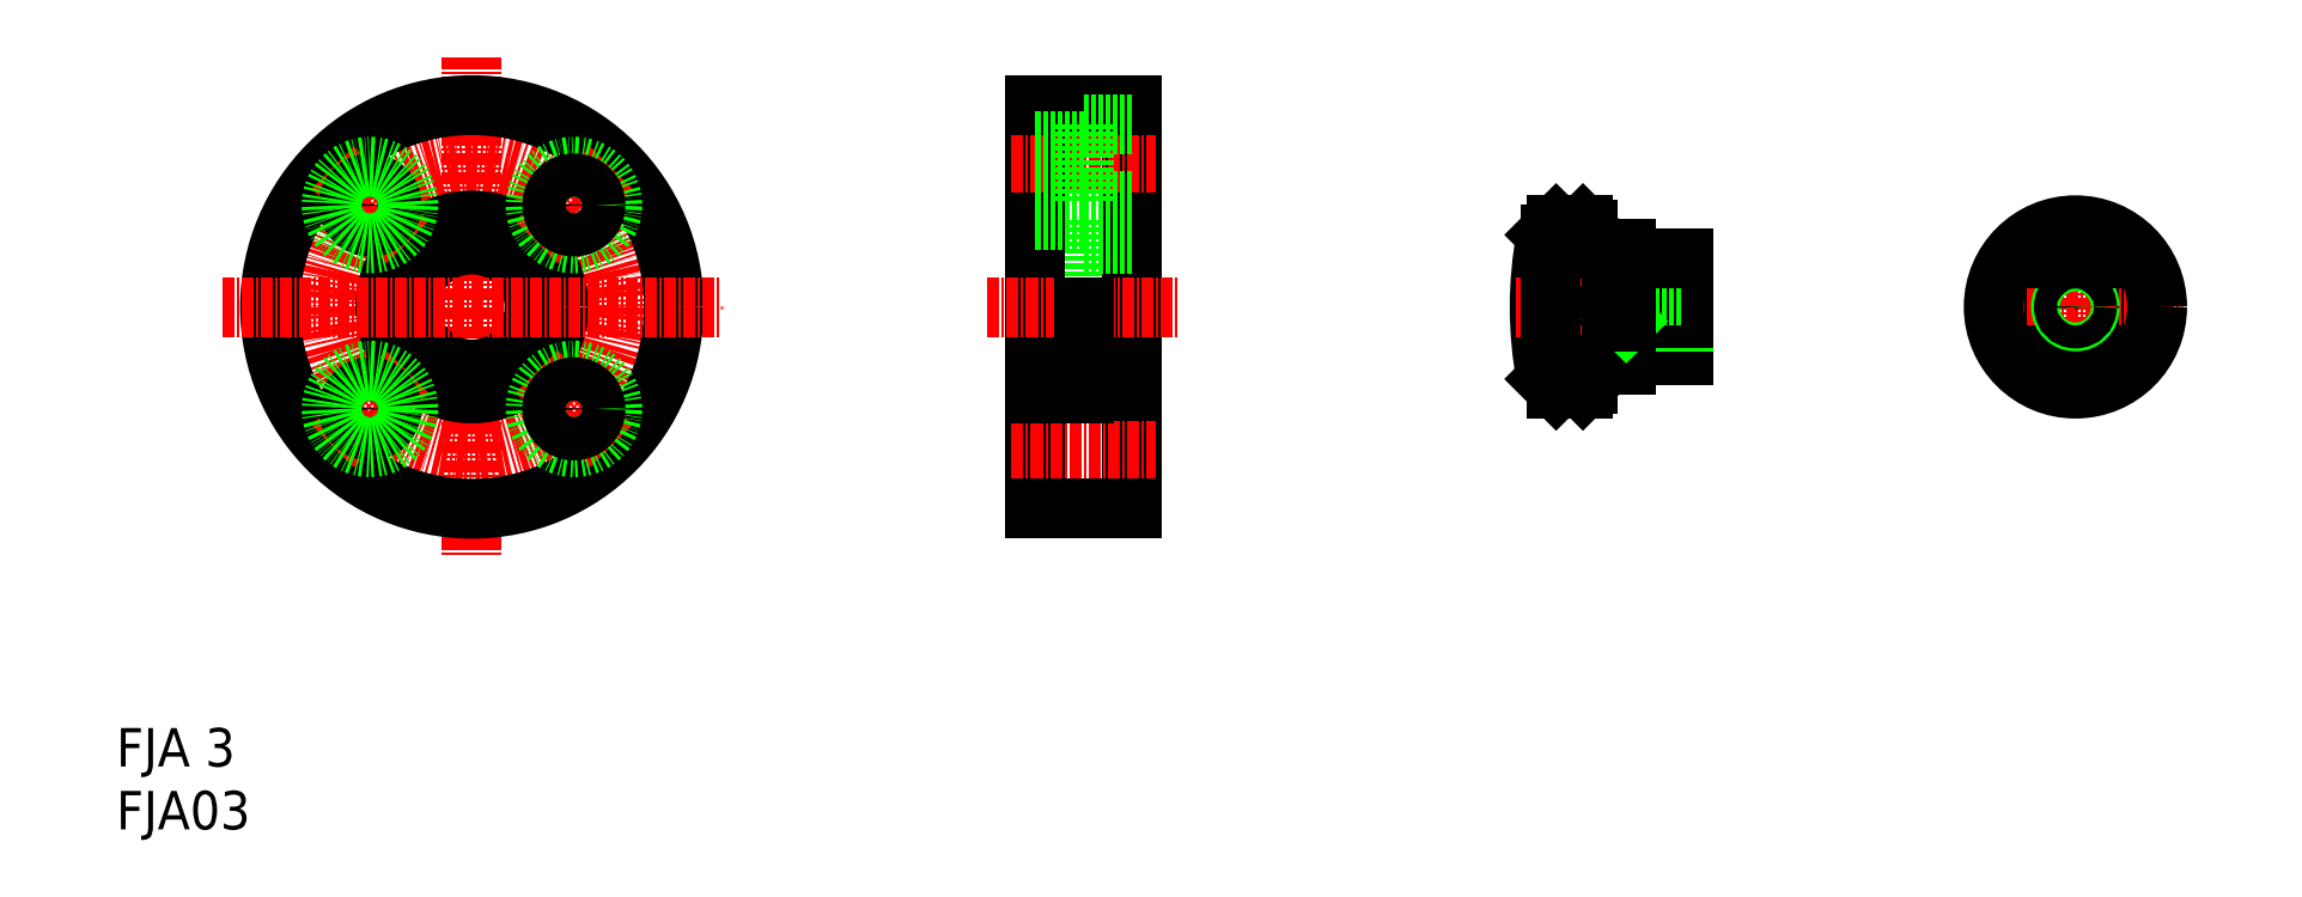
<metadata>
{"format":"dxf","ext":"dxf","renderer":"ezdxf+matplotlib","layout":"modelspace","background":"white","min_lineweight":24,"dpi":150}
</metadata>
<code>
0
SECTION
2
ENTITIES
0
LINE
8
CENTER
10
36.99
20
80.36
30
0
11
36.99
21
28.36
31
0
0
CIRCLE
8
CENTER
10
36.99
20
54.36
30
0
40
15
0
CIRCLE
8
0
10
36.99
20
54.36
30
0
40
6.5
0
CIRCLE
8
0
10
36.99
20
54.36
30
0
40
9
0
CIRCLE
8
0
10
36.99
20
54.36
30
0
40
21
0
LINE
8
0
10
100.6
20
63.36
30
0
11
100.6
21
52.86
31
0
0
LINE
8
0
10
105.6
20
75.36
30
0
11
105.6
21
33.36
31
0
0
LINE
8
0
10
95.62
20
75.36
30
0
11
95.62
21
33.36
31
0
0
TEXT
8
0
10
-2.302e-07
20
3.337e-07
30
0
40
4
1
FJA03
0
TEXT
8
0
10
-2.302e-07
20
6.542
30
0
40
4
1
FJA 3
0
LINE
8
CENTER
10
10.99
20
54.36
30
0
11
62.99
21
54.36
31
0
0
LINE
8
CENTER
10
51.49
20
39.87
30
0
11
43.71
21
47.64
31
0
0
CIRCLE
8
0
10
47.6
20
43.75
30
0
40
4
0
LINE
8
CENTER
10
22.5
20
39.87
30
0
11
30.28
21
47.64
31
0
0
CIRCLE
8
0
10
26.39
20
43.75
30
0
40
2.25
0
CIRCLE
8
0
10
26.39
20
43.75
30
0
40
4
0
CIRCLE
8
0
10
47.6
20
43.75
30
0
40
2.25
0
LINE
8
CENTER
10
90.62
20
54.36
30
0
11
110.6
21
54.36
31
0
0
LINE
8
CENTER
10
93.12
20
39.36
30
0
11
108.1
21
39.36
31
0
0
LINE
8
0
10
95.62
20
33.36
30
0
11
105.6
21
33.36
31
0
0
LINE
8
0
10
100.6
20
47.86
30
0
11
105.6
21
47.86
31
0
0
LINE
8
0
10
100.6
20
54.36
30
0
11
100.6
21
45.36
31
0
0
LINE
8
0
10
95.62
20
45.36
30
0
11
100.6
21
45.36
31
0
0
LINE
8
0
10
95.62
20
54.36
30
0
11
95.62
21
54.36
31
0
0
LINE
8
CENTER
10
51.49
20
68.86
30
0
11
43.71
21
61.08
31
0
0
CIRCLE
8
0
10
47.6
20
64.97
30
0
40
4
0
LINE
8
CENTER
10
22.5
20
68.86
30
0
11
30.28
21
61.08
31
0
0
CIRCLE
8
0
10
26.39
20
64.97
30
0
40
2.25
0
CIRCLE
8
0
10
26.39
20
64.97
30
0
40
4
0
CIRCLE
8
0
10
47.6
20
64.97
30
0
40
2.25
0
LINE
8
CENTER
10
93.12
20
69.36
30
0
11
108.1
21
69.36
31
0
0
LINE
8
0
10
95.62
20
75.36
30
0
11
105.6
21
75.36
31
0
0
LINE
8
0
10
100.6
20
73.36
30
0
11
105.6
21
73.36
31
0
0
LINE
8
0
10
100.6
20
65.36
30
0
11
105.6
21
65.36
31
0
0
LINE
8
0
10
100.6
20
60.86
30
0
11
105.6
21
60.86
31
0
0
LINE
8
0
10
100.6
20
73.36
30
0
11
100.6
21
65.36
31
0
0
LINE
8
0
10
95.62
20
63.36
30
0
11
100.6
21
63.36
31
0
0
LINE
8
0
10
95.62
20
64.86
30
0
11
95.62
21
64.86
31
0
0
LINE
8
0
10
95.62
20
67.11
30
0
11
100.6
21
67.11
31
0
0
LINE
8
0
10
95.62
20
71.61
30
0
11
100.6
21
71.61
31
0
0
LINE
8
CENTER
10
203.8
20
65.36
30
0
11
203.8
21
43.36
31
0
0
CIRCLE
8
0
10
203.8
20
54.36
30
0
40
6
0
LINE
8
0
10
153.1
20
62.36
30
0
11
153.1
21
54.36
31
0
0
LINE
8
0
10
163.1
20
59.36
30
0
11
163.1
21
49.36
31
0
0
ARC
8
0
10
188.1
20
54.36
30
0
40
40
50
169.2
51
190.8
0
LINE
8
CENTER
10
192.8
20
54.36
30
0
11
214.8
21
54.36
31
0
0
LINE
8
CENTER
10
145.6
20
54.36
30
0
11
165.6
21
54.36
31
0
0
LINE
8
0
10
149.8
20
45.86
30
0
11
152.6
21
45.86
31
0
0
LINE
8
0
10
163.1
20
49.36
30
0
11
157.1
21
49.36
31
0
0
LINE
8
0
10
153.3
20
48.36
30
0
11
157.1
21
48.36
31
0
0
LINE
8
0
10
153.1
20
48.16
30
0
11
153.1
21
46.36
31
0
0
LINE
8
0
10
157.1
20
49.36
30
0
11
157.1
21
48.36
31
0
0
LINE
8
0
10
152.6
20
45.86
30
0
11
153.1
21
46.36
31
0
0
ARC
8
0
10
153.3
20
48.16
30
0
40
0.2
50
90
51
180
0
LINE
8
0
10
157.1
20
52.86
30
0
11
163.1
21
52.86
31
0
0
LINE
8
0
10
157.1
20
55.86
30
0
11
163.1
21
55.86
31
0
0
LINE
8
0
10
155.6
20
53.16
30
0
11
163.1
21
53.16
31
0
0
LINE
8
0
10
155.6
20
55.56
30
0
11
163.1
21
55.56
31
0
0
LINE
8
0
10
157.1
20
55.86
30
0
11
157.1
21
54.36
31
0
0
LINE
8
0
10
155.6
20
55.56
30
0
11
155.6
21
54.36
31
0
0
LINE
8
0
10
154.9
20
54.36
30
0
11
155.6
21
55.56
31
0
0
LINE
8
0
10
154.9
20
54.36
30
0
11
155.6
21
53.16
31
0
0
LINE
8
0
10
156.8
20
55.56
30
0
11
157.1
21
55.86
31
0
0
LINE
8
0
10
156.8
20
53.16
30
0
11
157.1
21
52.86
31
0
0
LINE
8
0
10
157.1
20
54.36
30
0
11
157.1
21
52.86
31
0
0
LINE
8
0
10
155.6
20
54.36
30
0
11
155.6
21
53.16
31
0
0
LINE
8
0
10
163.1
20
52.36
30
0
11
163.1
21
52.36
31
0
0
LINE
8
0
10
200.5
20
49.36
30
0
11
207.1
21
49.36
31
0
0
LINE
8
0
10
203.8
20
54.36
30
0
11
203.8
21
54.36
31
0
0
LINE
8
0
10
203.8
20
54.36
30
0
11
203.8
21
54.36
31
0
0
CIRCLE
8
0
10
203.8
20
54.36
30
0
40
1.5
0
CIRCLE
8
0
10
203.8
20
54.36
30
0
40
1.2
0
LINE
8
0
10
149.8
20
62.86
30
0
11
152.6
21
62.86
31
0
0
LINE
8
0
10
148.8
20
61.86
30
0
11
149.8
21
62.86
31
0
0
LINE
8
0
10
163.1
20
59.36
30
0
11
157.1
21
59.36
31
0
0
LINE
8
0
10
157.1
20
60.36
30
0
11
157.1
21
59.36
31
0
0
LINE
8
0
10
153.3
20
60.36
30
0
11
157.1
21
60.36
31
0
0
LINE
8
0
10
152.6
20
62.86
30
0
11
153.1
21
62.36
31
0
0
ARC
8
0
10
153.3
20
60.56
30
0
40
0.2
50
180
51
270
0
LINE
8
0
10
200.5
20
59.36
30
0
11
207.1
21
59.36
31
0
0
LINE
8
0
10
148.8
20
46.86
30
0
11
149.8
21
45.86
31
0
0
CIRCLE
8
0
10
203.8
20
54.36
30
0
40
8.5
0
LINE
8
0
10
149.2
20
54.36
30
0
11
149.2
21
61.86
31
0
0
ENDSEC
0
EOF

</code>
